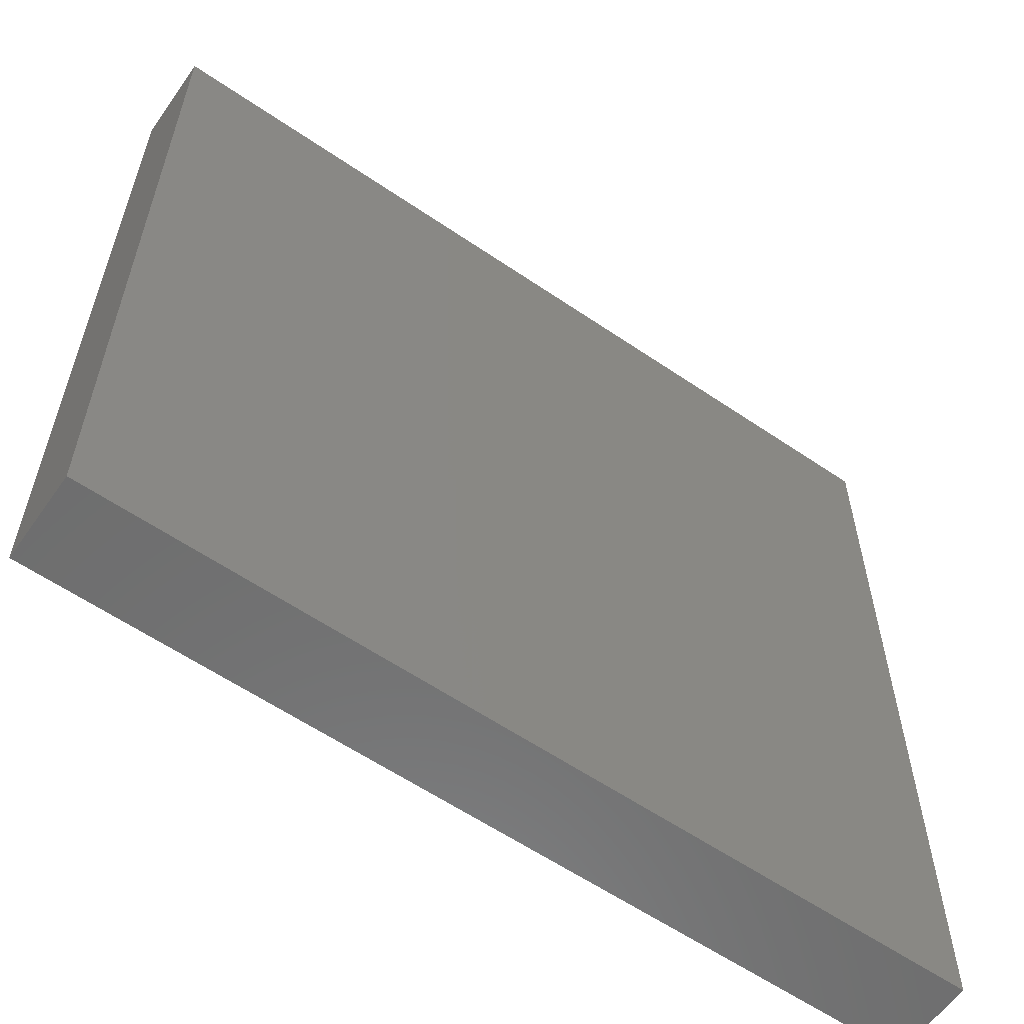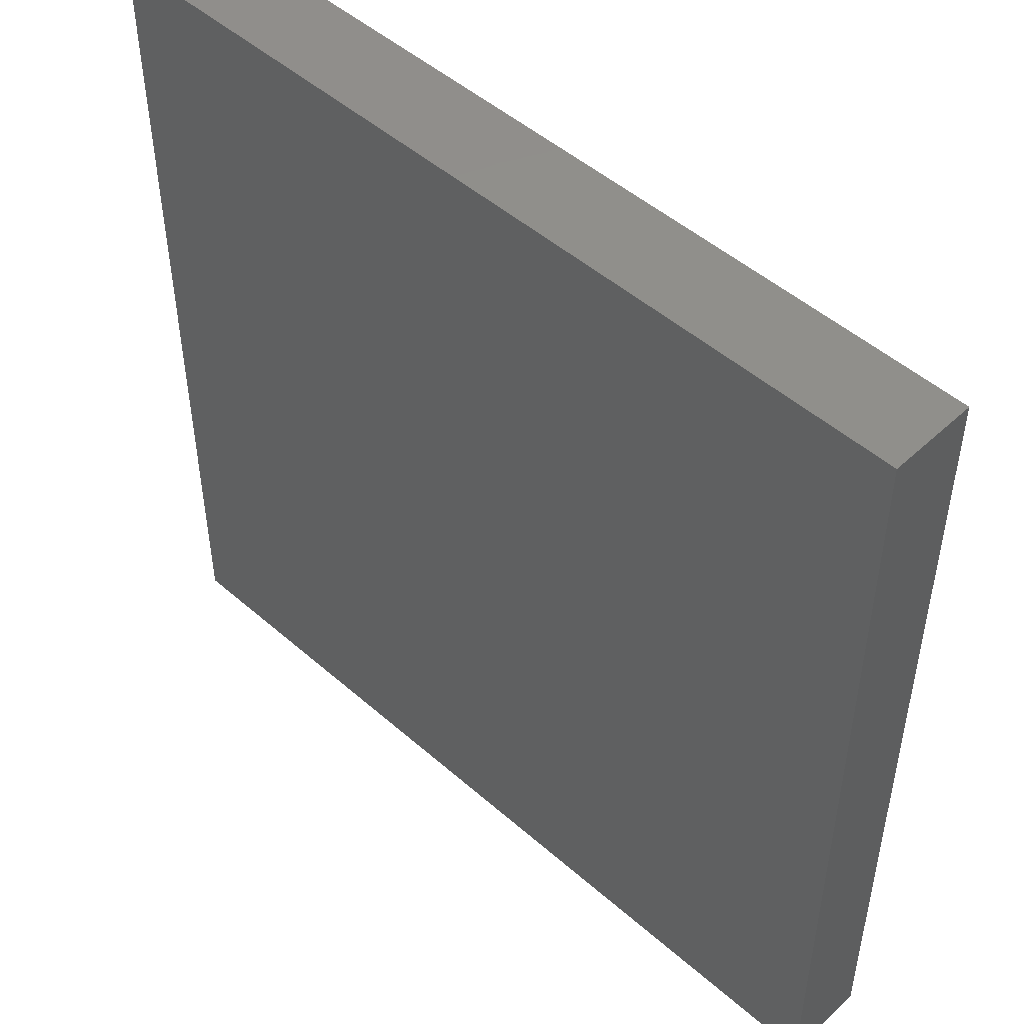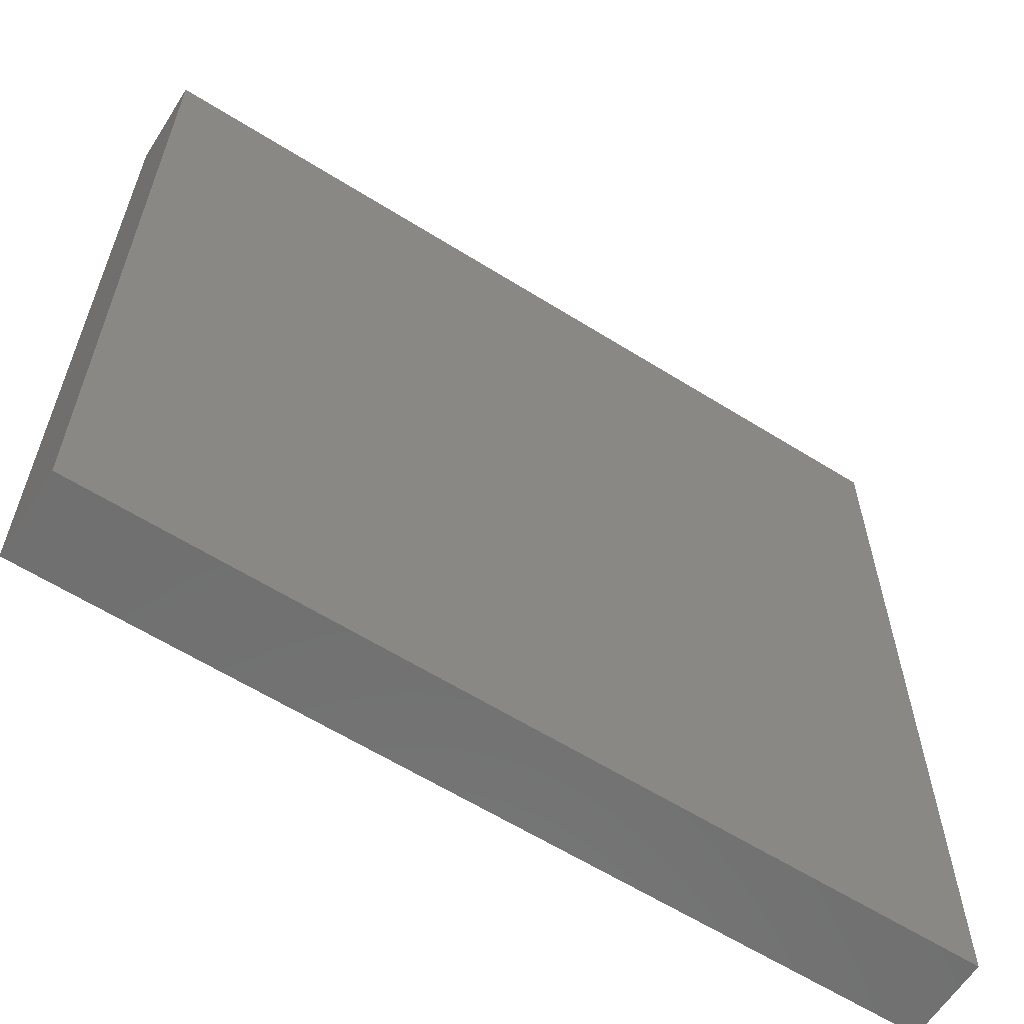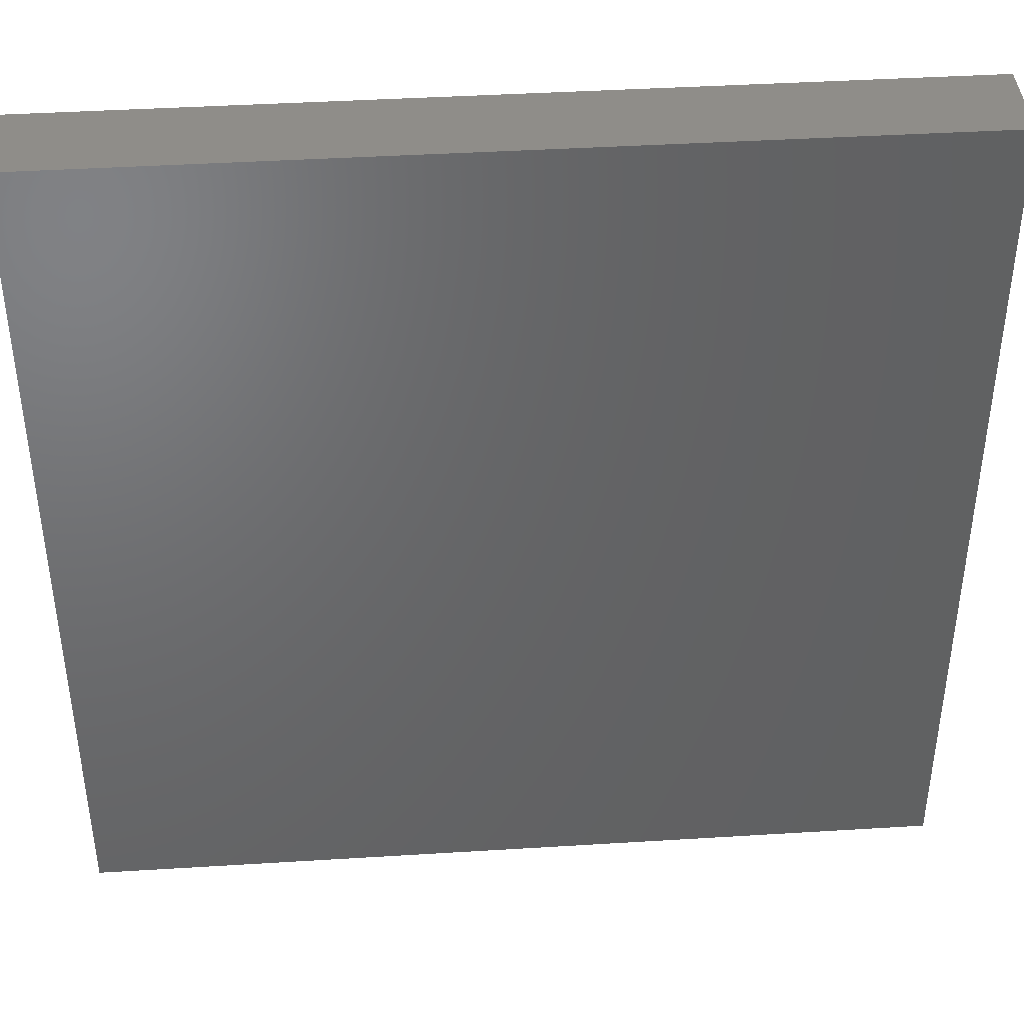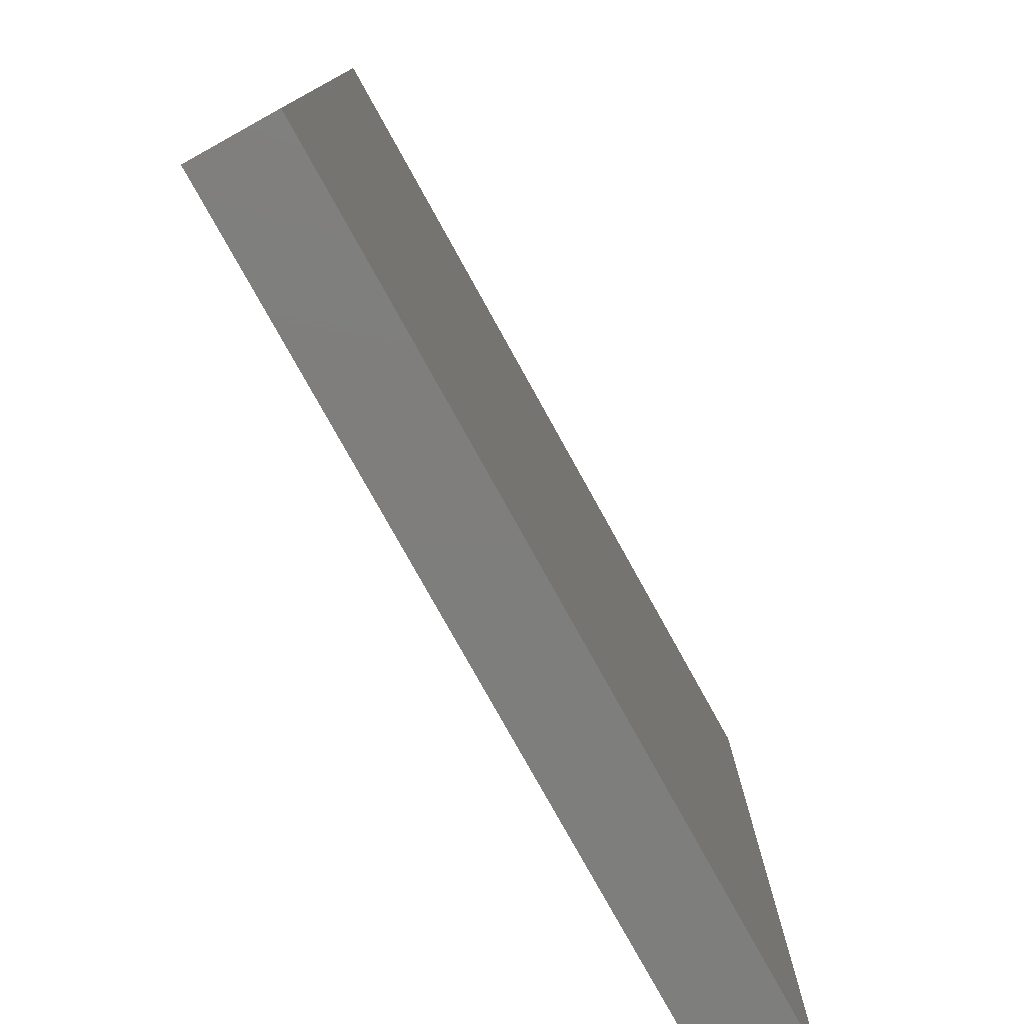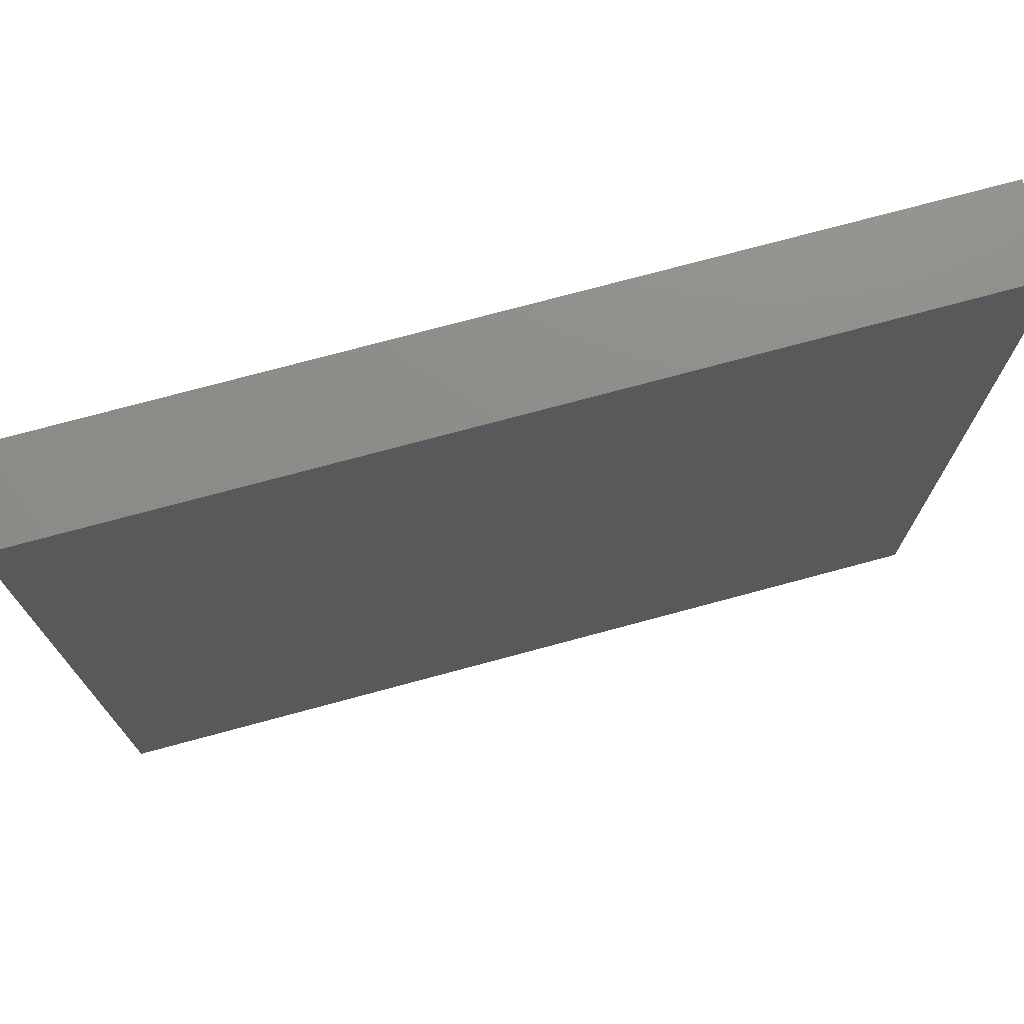
<metadata>
{"format":"stl","ext":"stl","renderer":"f3d","projection":"perspective","resolution":1024,"background":"white","views":[{"elev":-59.7,"azim":-35.0,"up":"+Y"},{"elev":49.2,"azim":-135.9,"up":"+Y"},{"elev":-61.6,"azim":147.5,"up":"+Y"},{"elev":41.4,"azim":-4.3,"up":"+Y"},{"elev":-78.0,"azim":119.0,"up":"+Y"},{"elev":74.4,"azim":-15.1,"up":"+Y"}]}
</metadata>
<code>
# stl→obj: 8 verts, 12 faces
v -50 -50 10
v 50 -50 10
v 50 50 10
v -50 50 10
v 50 -50 0
v -50 -50 0
v -50 50 0
v 50 50 0
f 1 2 3
f 1 3 4
f 5 6 7
f 5 7 8
f 6 1 4
f 6 4 7
f 2 5 8
f 2 8 3
f 6 5 2
f 6 2 1
f 4 3 8
f 4 8 7

</code>
